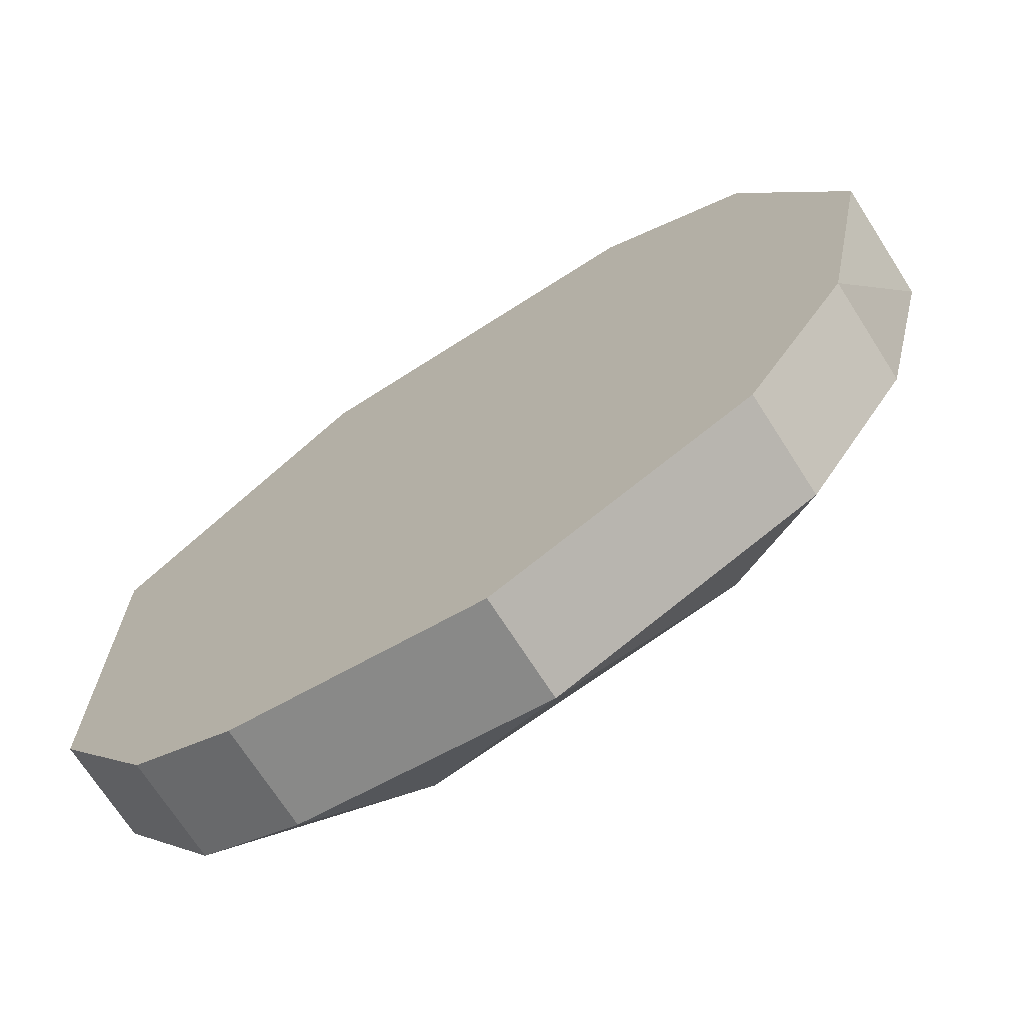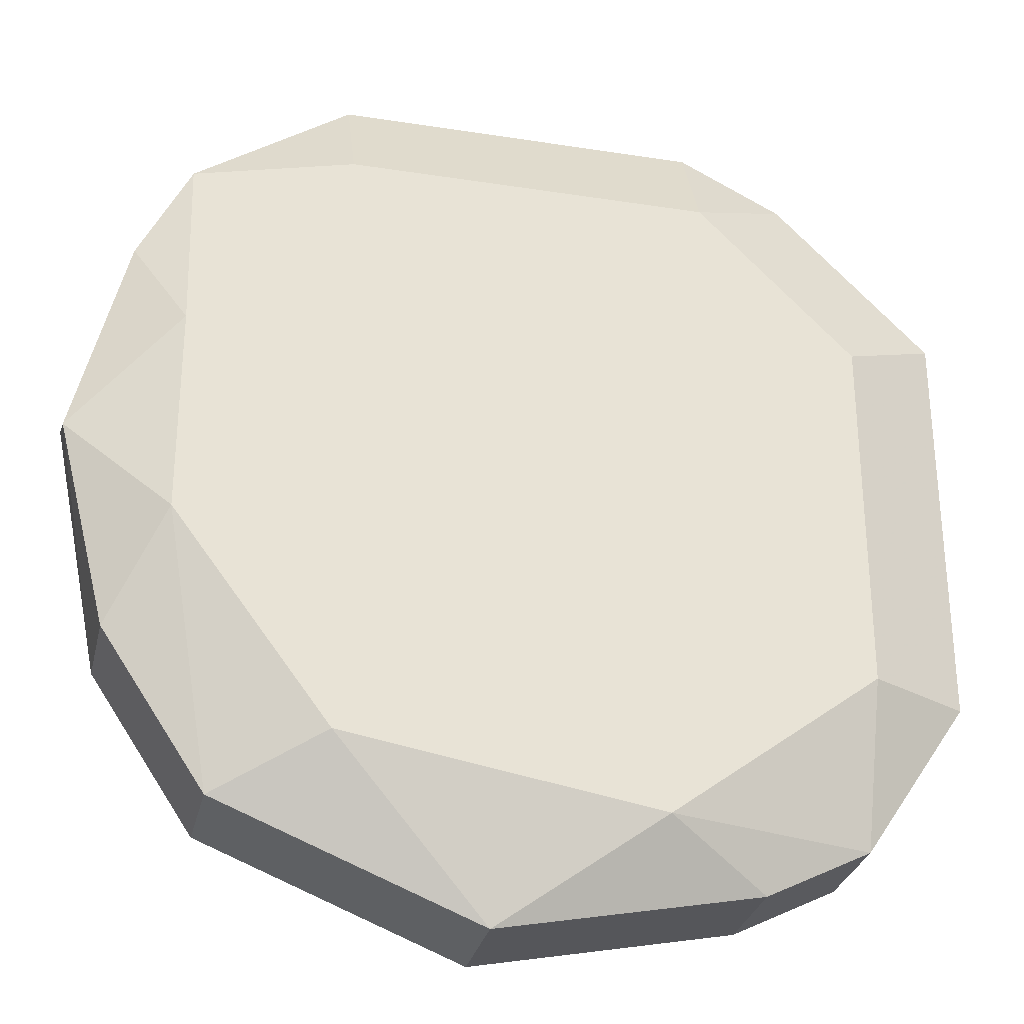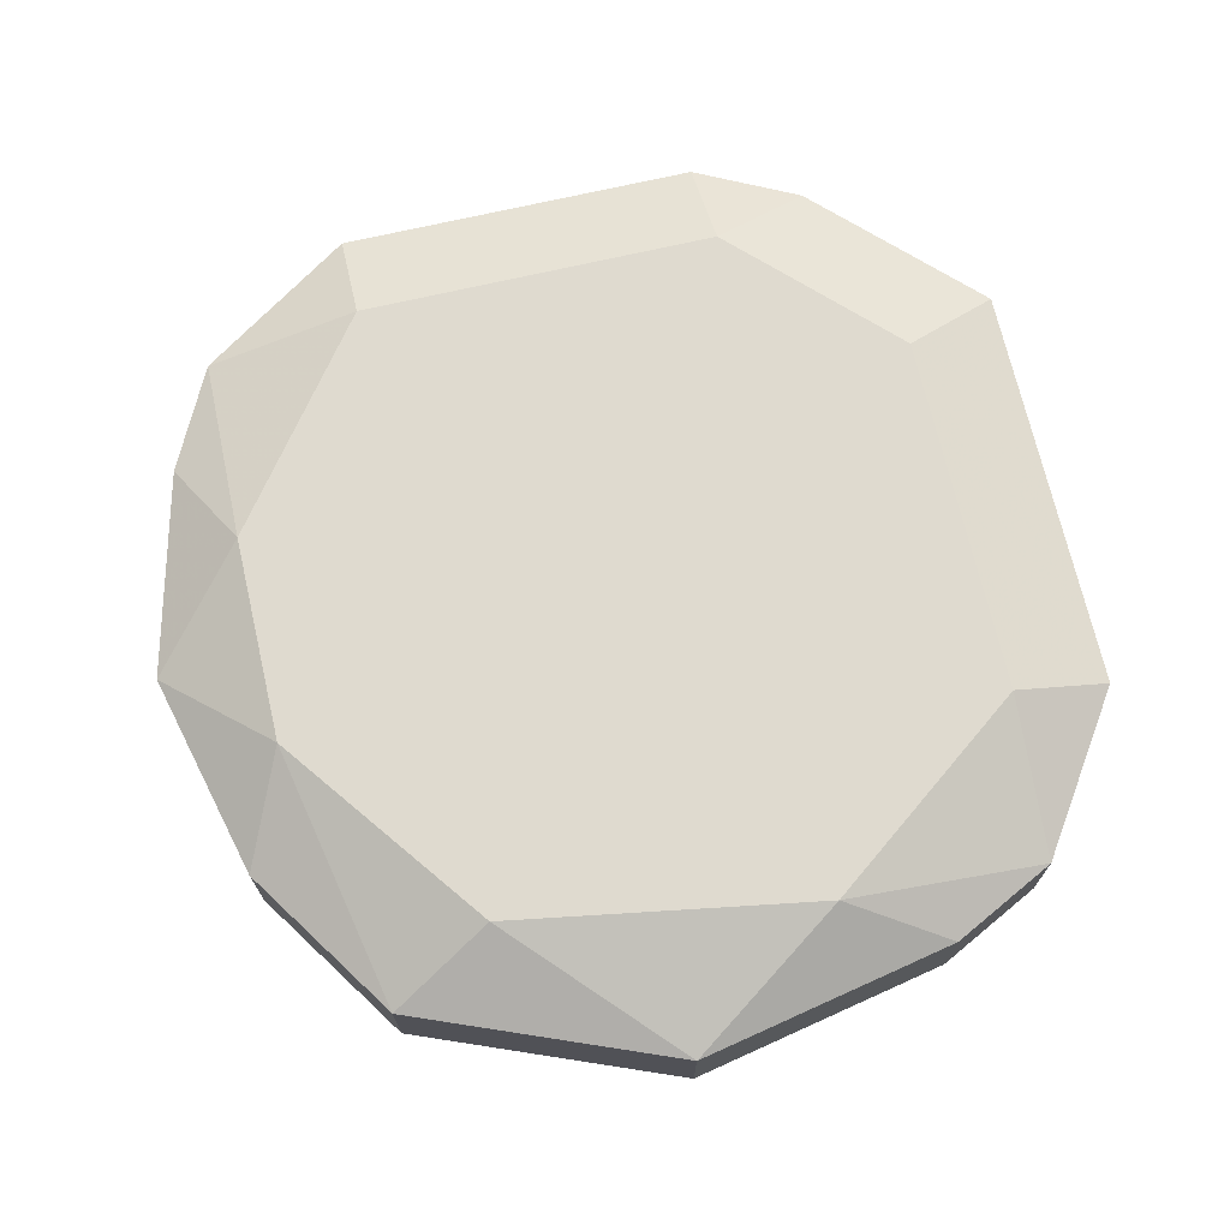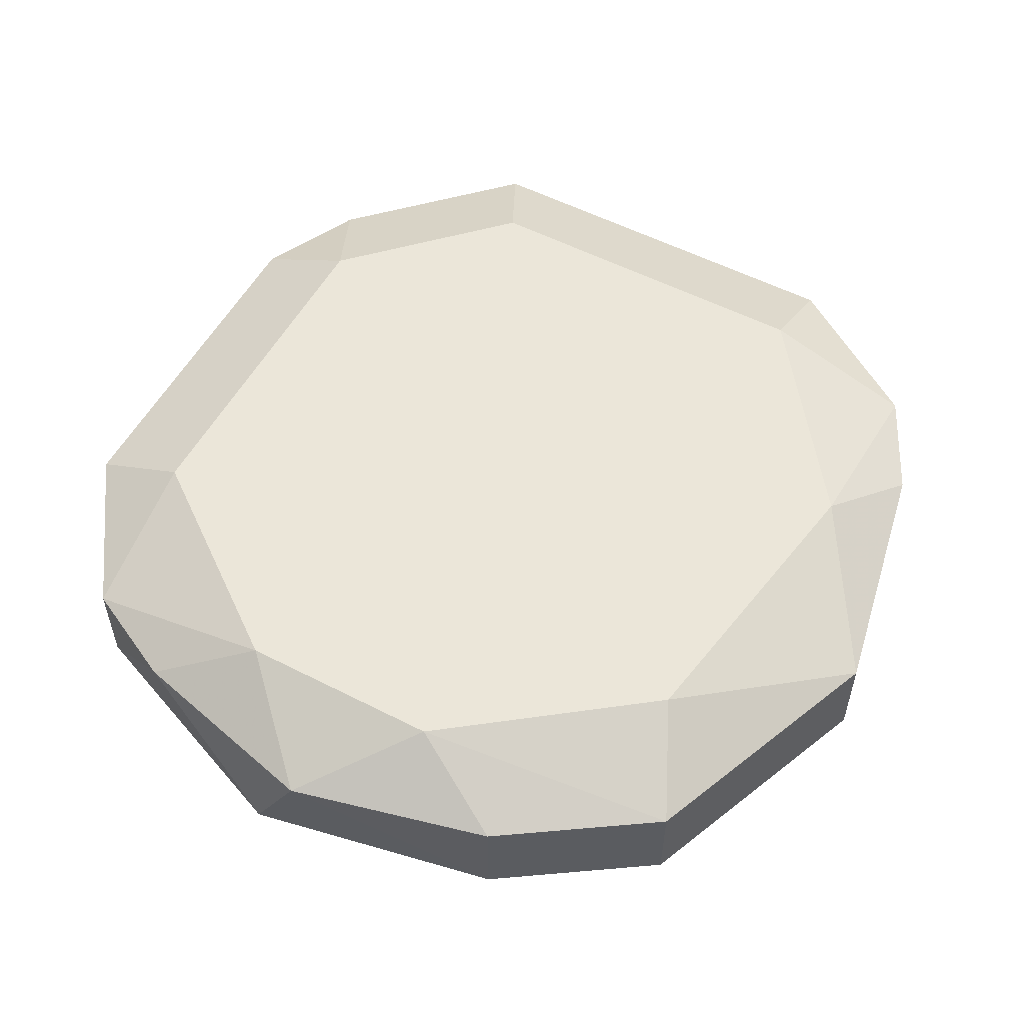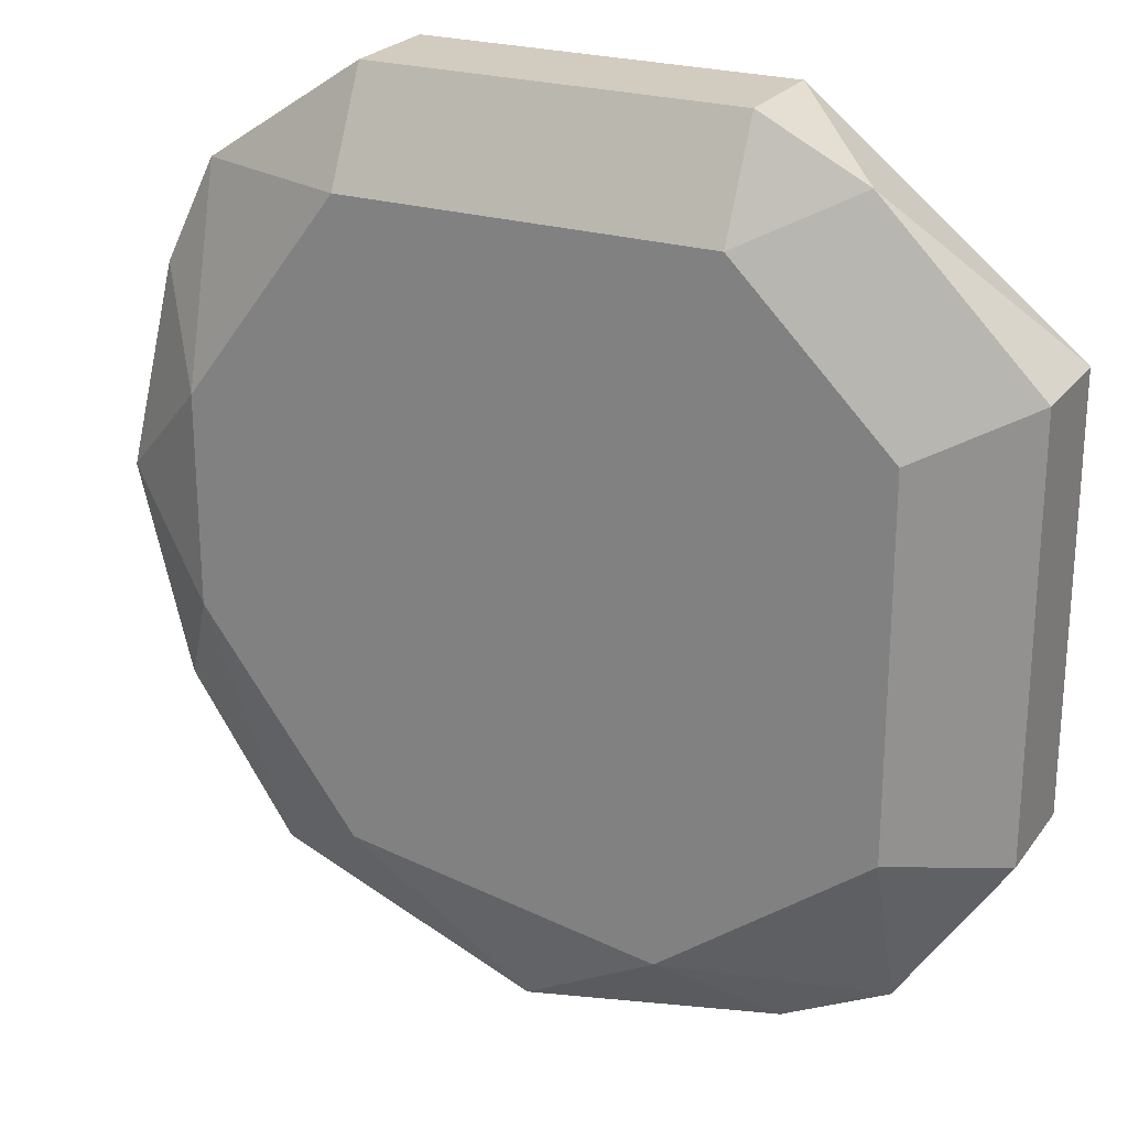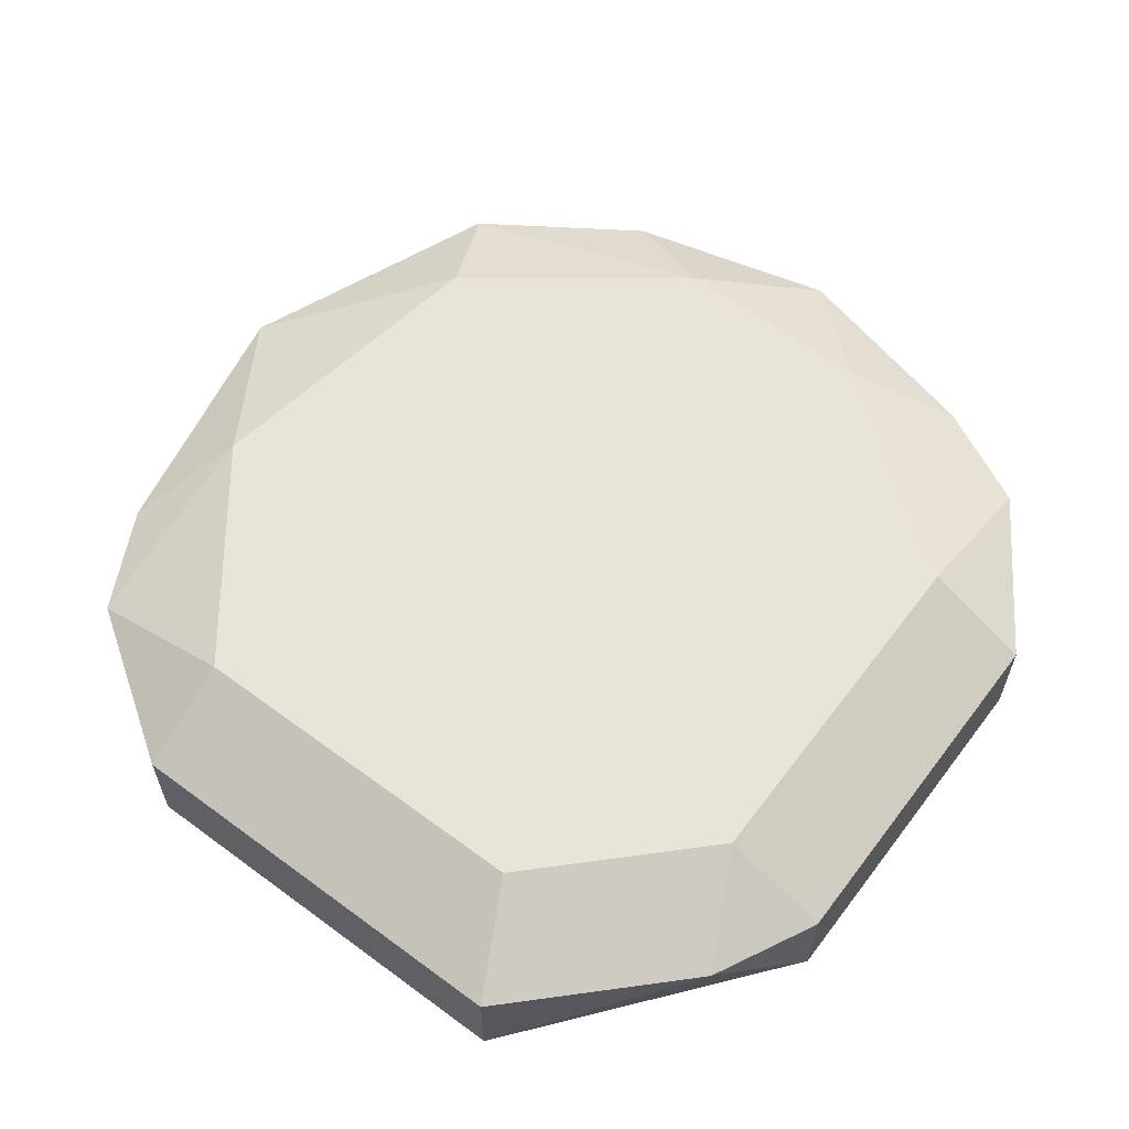
<metadata>
{"format":"obj","ext":"obj","renderer":"f3d","projection":"perspective","resolution":1024,"background":"white","views":[{"elev":-70.9,"azim":-147.4,"up":"+Y"},{"elev":-29.5,"azim":-12.9,"up":"+Y"},{"elev":70.8,"azim":-13.0,"up":"+Z"},{"elev":55.1,"azim":-61.6,"up":"+Z"},{"elev":23.9,"azim":27.0,"up":"+Y"},{"elev":60.7,"azim":127.0,"up":"+Z"}]}
</metadata>
<code>
v -0.004055 0.008589 -0.03162
v -0.004055 0.008589 -0.03372
v -0.004055 0.006481 -0.03056
v -0.004055 -0.006165 -0.03056
v 0.008589 -0.004055 -0.03162
v 0.008589 -0.004055 -0.03372
v 0.008589 0.004373 -0.03162
v 0.008589 0.004373 -0.03372
v -0.000893 -0.009327 -0.03162
v -0.000893 -0.009327 -0.03372
v 0.004373 -0.008273 -0.03162
v 0.004373 -0.008273 -0.03372
v -0.008273 -0.004055 -0.03162
v -0.008273 -0.004055 -0.03372
v -0.008273 0.004373 -0.03162
v 0.003319 0.008589 -0.03162
v 0.003319 0.008589 -0.03372
v 0.003319 0.006481 -0.03056
v -0.009327 0.001211 -0.03372
v -0.009327 0.000157 -0.03162
v 0.006481 -0.004055 -0.03056
v 0.006481 0.003319 -0.03056
v 0.006481 -0.007217 -0.03162
v 0.006481 -0.007217 -0.03372
v 0.002265 -0.007217 -0.03056
v -0.006165 -0.007217 -0.03162
v -0.006165 -0.007217 -0.03372
v -0.007217 -0.001947 -0.03056
v -0.007217 0.006481 -0.03162
v -0.007217 0.006481 -0.03372
v -0.007217 0.002265 -0.03056
v 0.005427 0.007535 -0.03162
f 1 17 2
f 30 1 2
f 18 1 3
f 3 1 29
f 1 16 17
f 18 16 1
f 1 30 29
f 17 30 2
f 31 18 3
f 31 3 29
f 9 25 4
f 9 4 26
f 25 31 4
f 26 4 28
f 4 31 28
f 6 8 5
f 6 5 23
f 5 8 7
f 22 5 7
f 5 22 21
f 23 5 21
f 6 30 8
f 12 6 24
f 27 6 12
f 6 23 24
f 6 27 30
f 7 8 32
f 22 7 32
f 8 30 17
f 8 17 32
f 12 9 10
f 9 27 10
f 9 12 11
f 25 9 11
f 27 9 26
f 27 12 10
f 12 23 11
f 23 25 11
f 23 12 24
f 13 20 14
f 27 13 14
f 20 13 28
f 13 27 26
f 13 26 28
f 20 19 14
f 19 27 14
f 15 19 20
f 30 19 15
f 31 15 20
f 30 15 29
f 15 31 29
f 17 16 32
f 16 18 32
f 18 25 22
f 18 22 32
f 25 18 31
f 30 27 19
f 31 20 28
f 22 25 21
f 25 23 21

</code>
